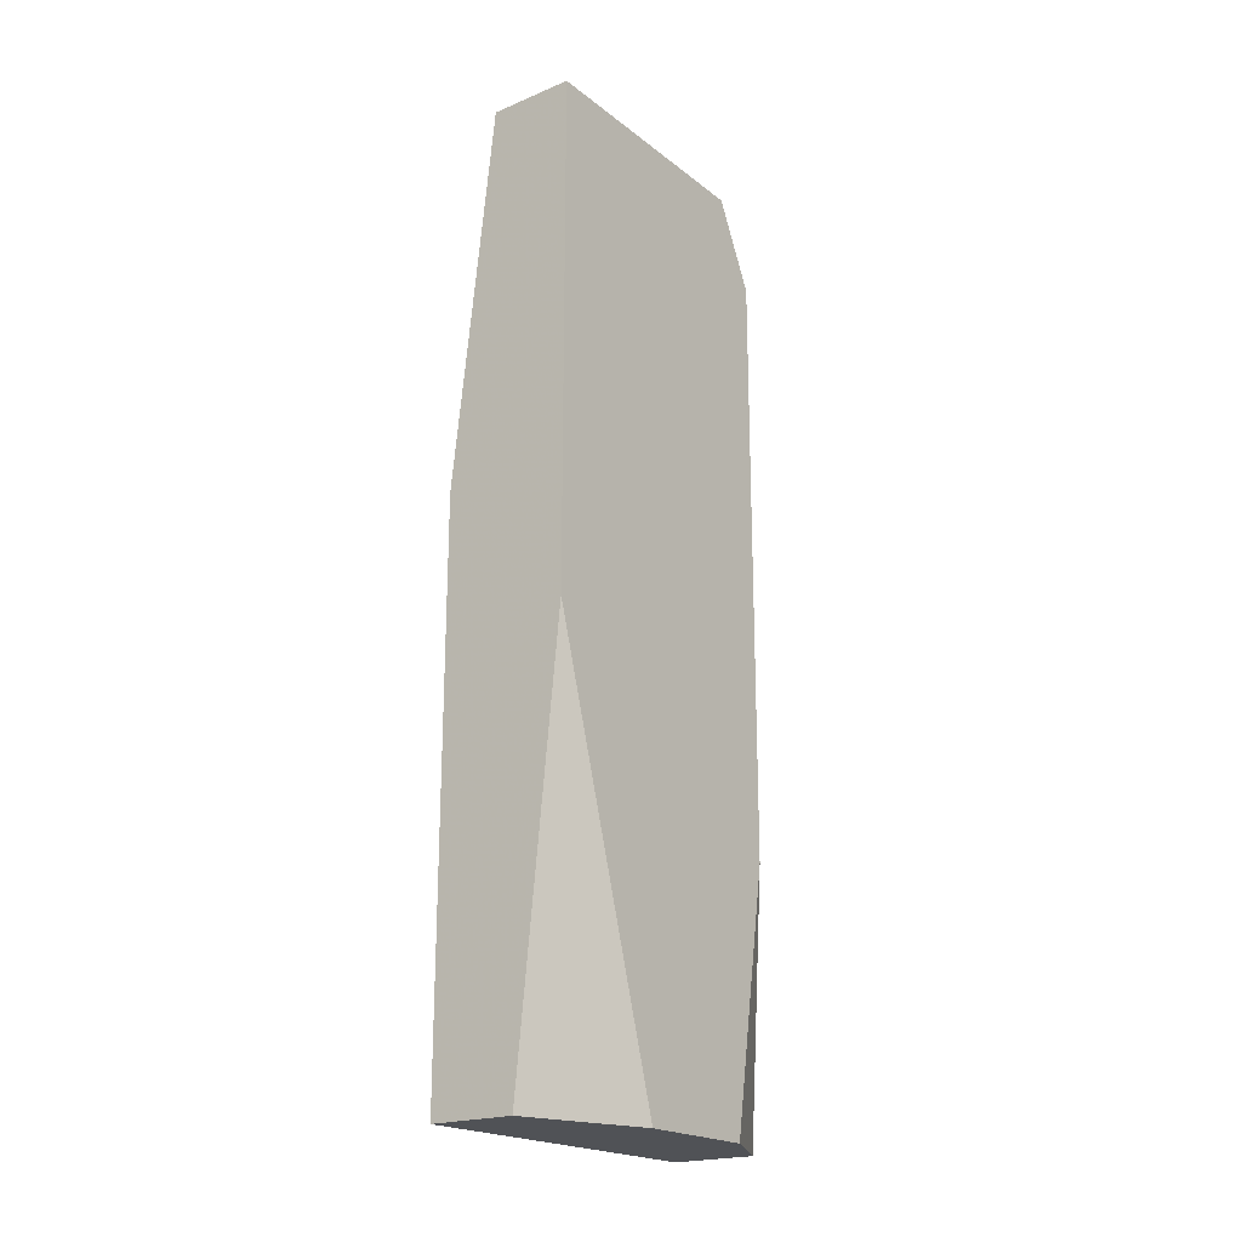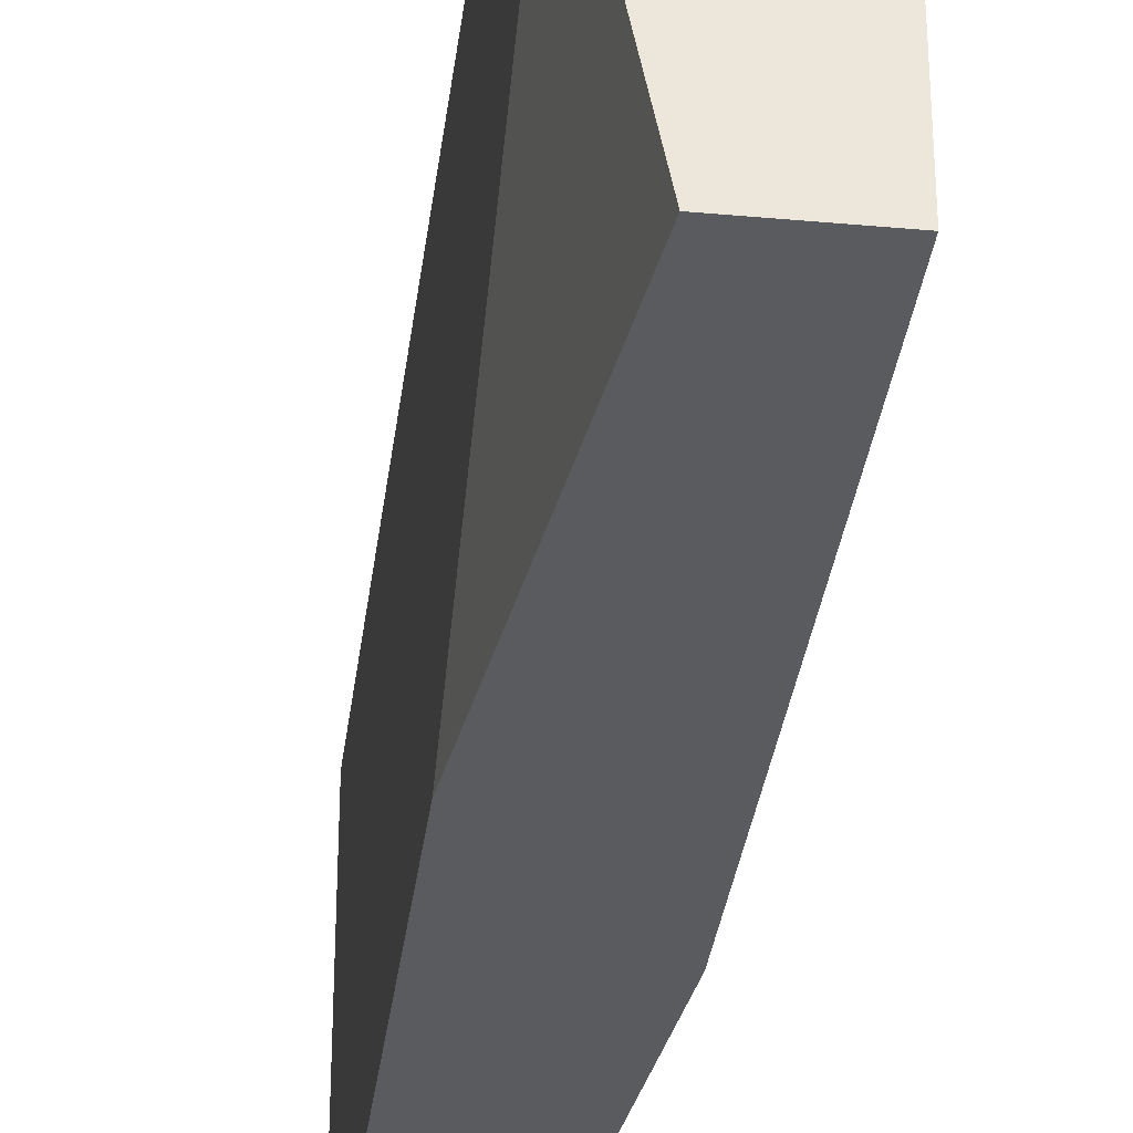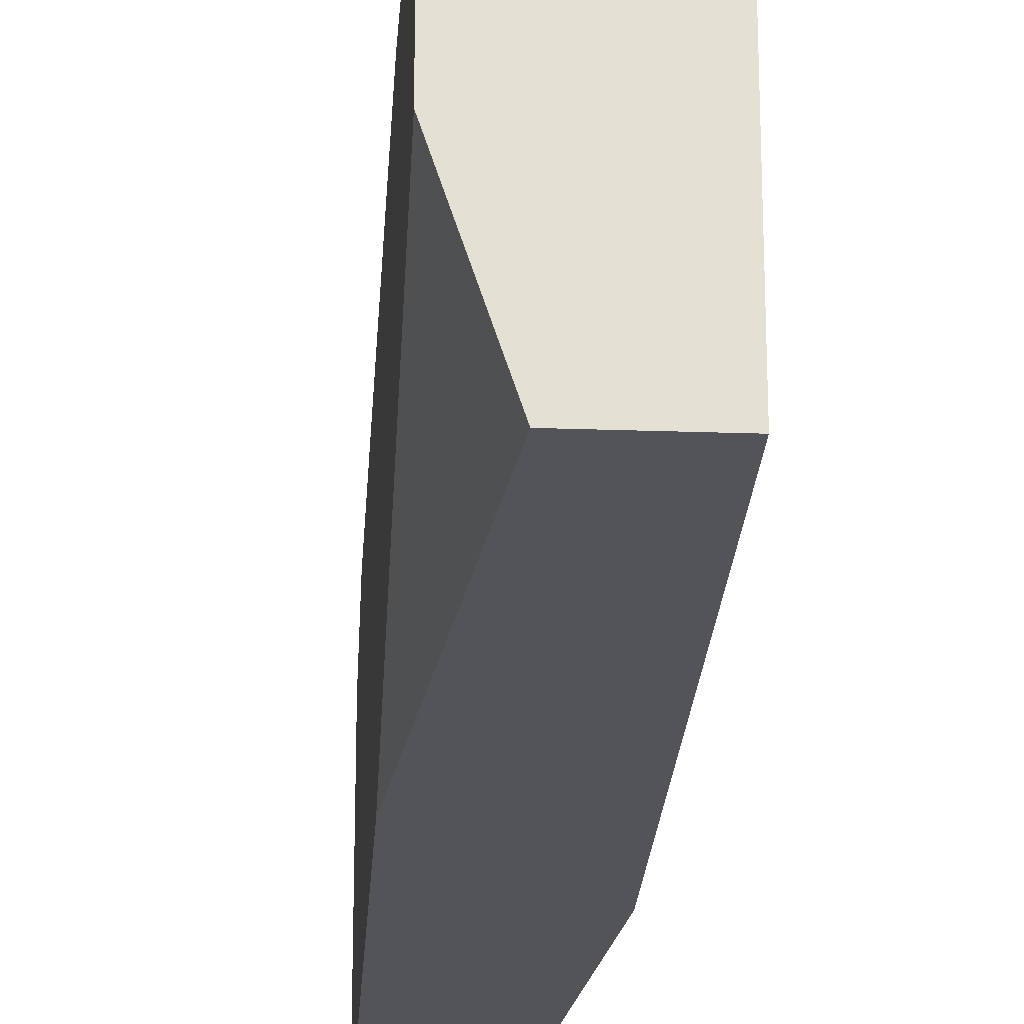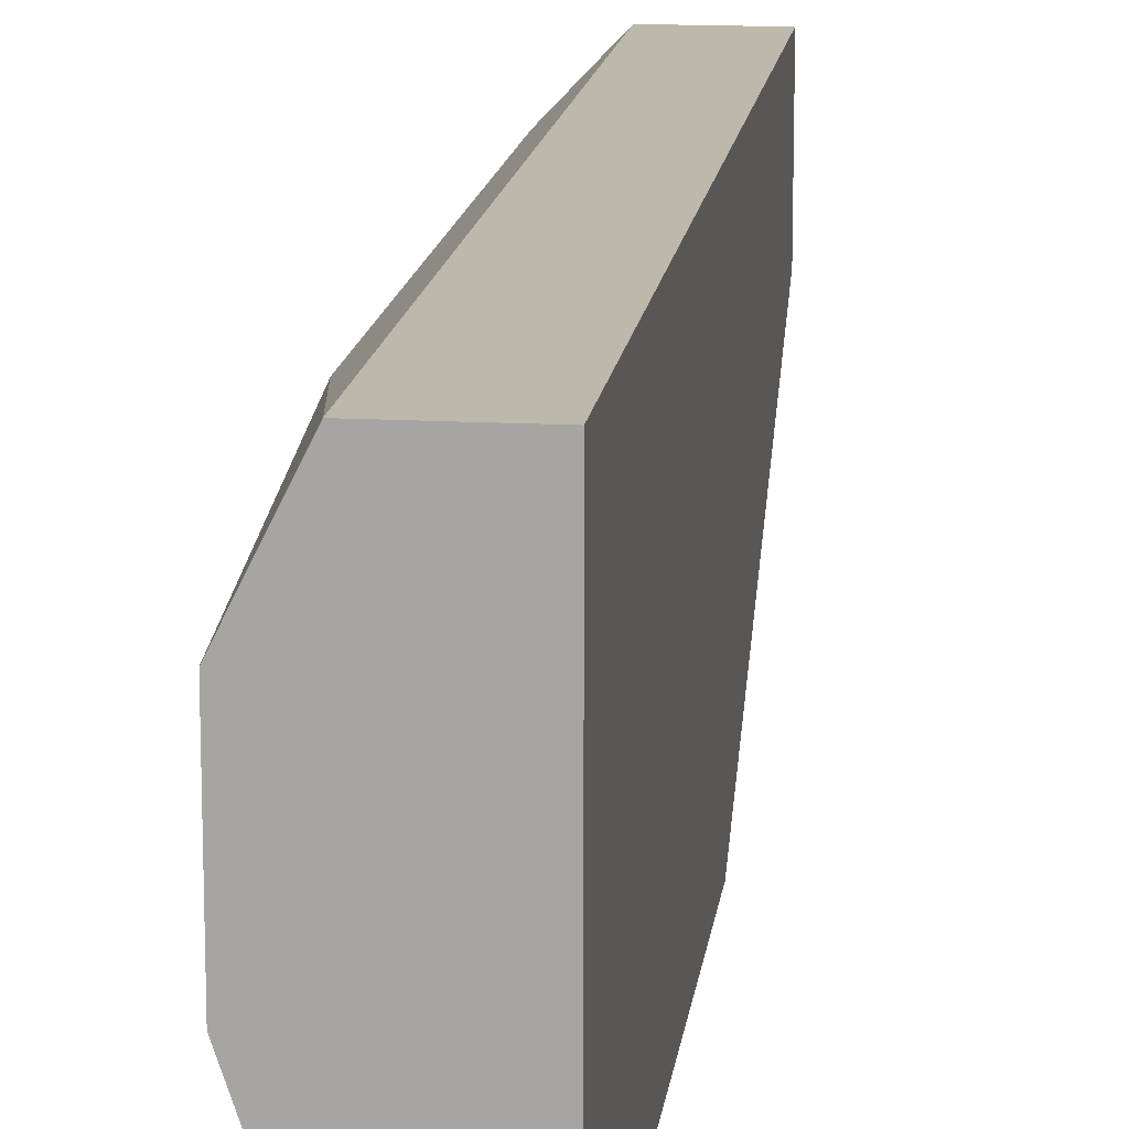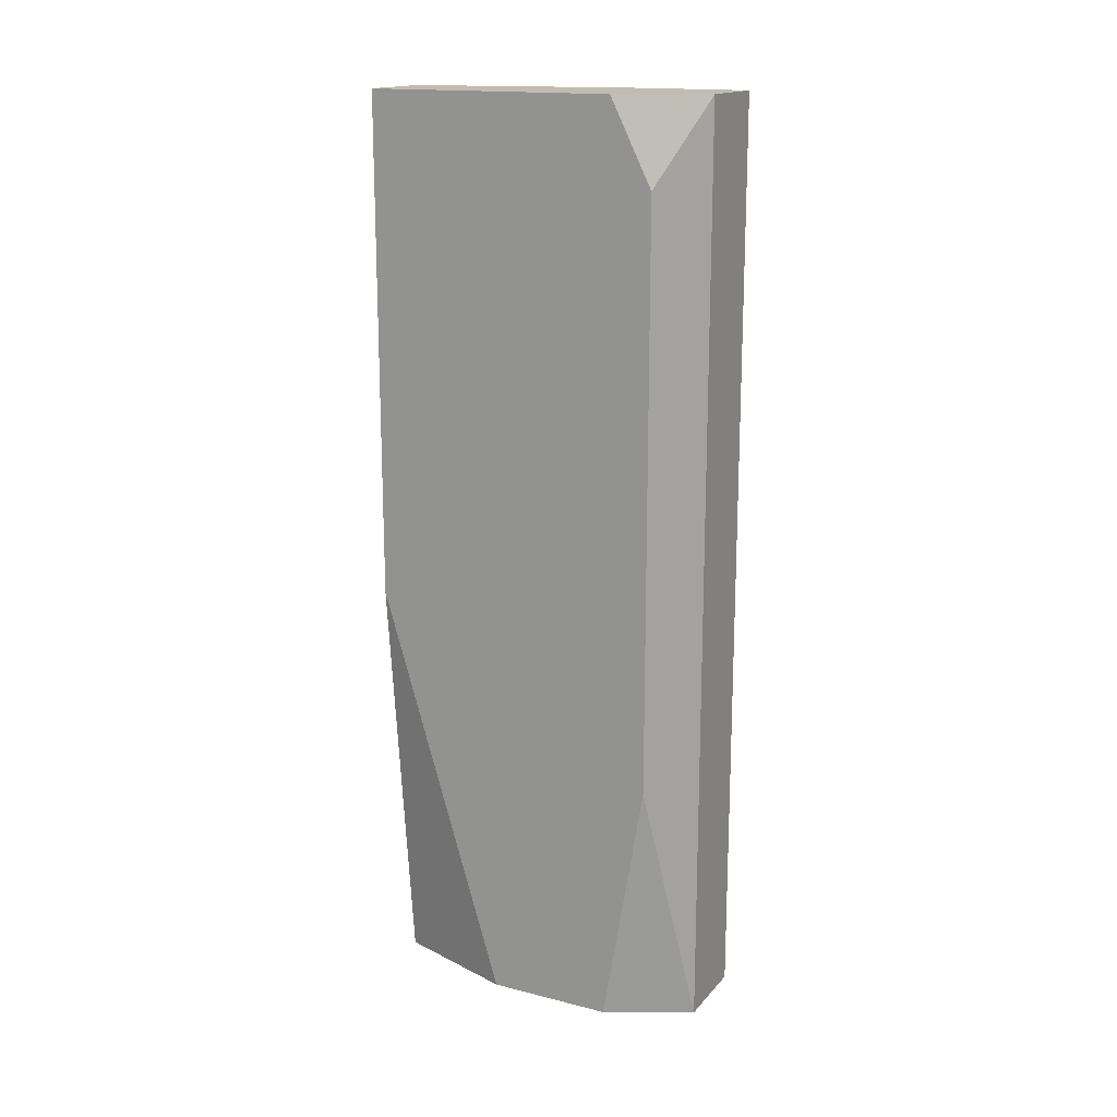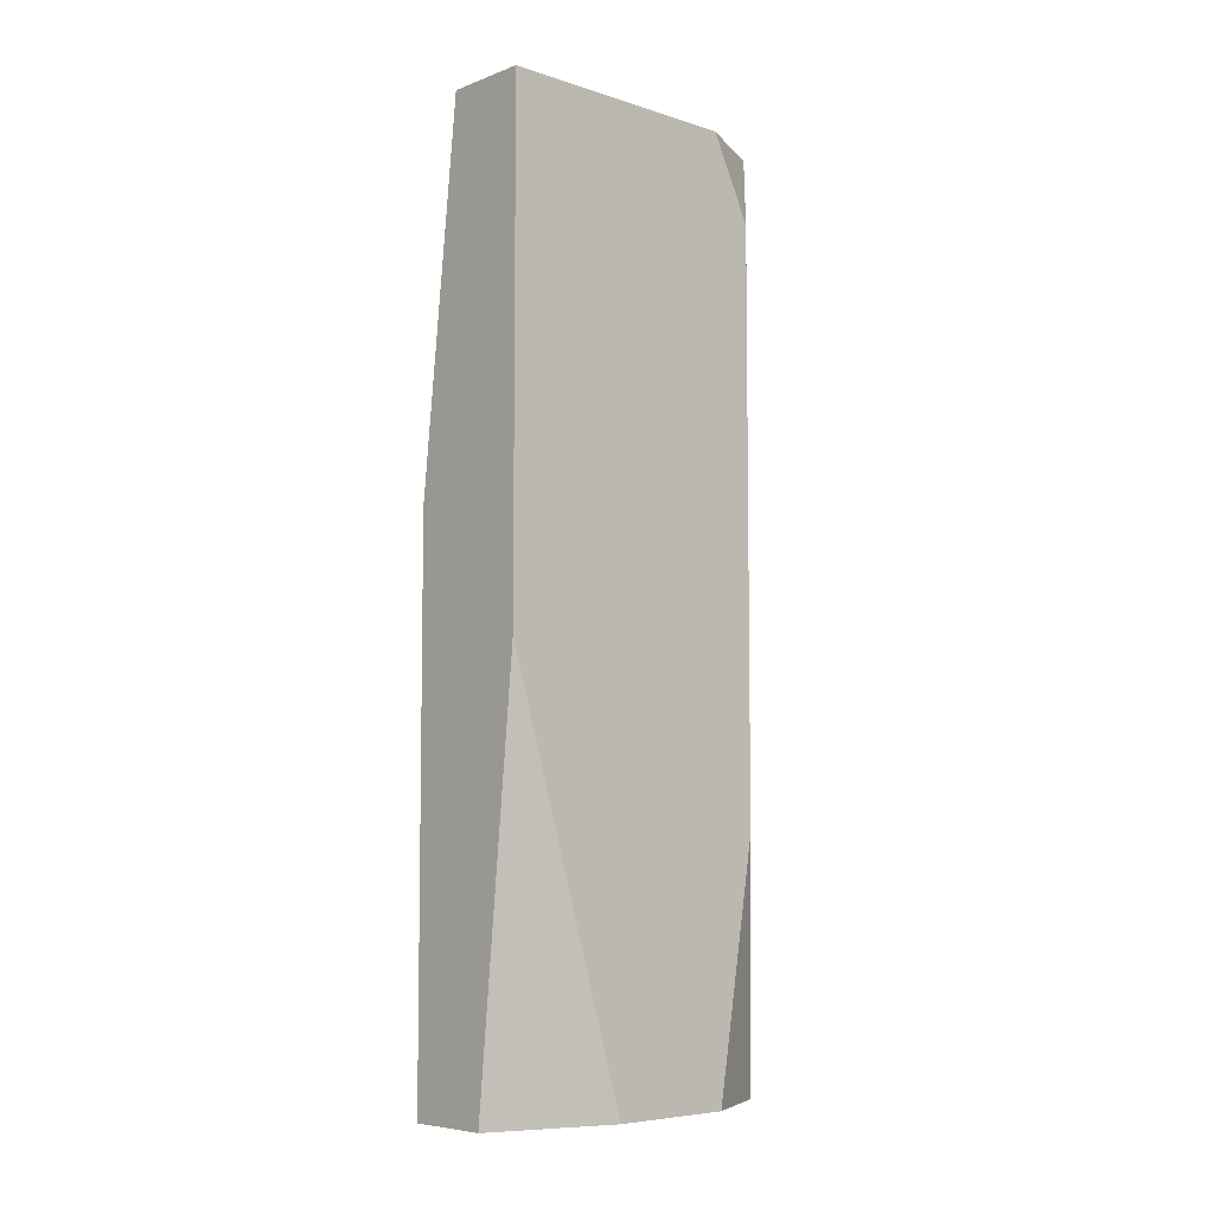
<metadata>
{"format":"obj","ext":"obj","renderer":"f3d","projection":"perspective","resolution":1024,"background":"white","views":[{"elev":-20.7,"azim":36.6,"up":"+Z"},{"elev":-33.4,"azim":-7.1,"up":"+Y"},{"elev":-23.4,"azim":176.6,"up":"+Y"},{"elev":14.7,"azim":-173.0,"up":"+Y"},{"elev":16.5,"azim":117.0,"up":"+Z"},{"elev":-6.4,"azim":47.1,"up":"+Z"}]}
</metadata>
<code>
v 0.02628 -0.0151 0.02023
v 0.02997 -0.0151 0.02023
v 0.02997 -0.0151 -0.001903
v 0.02997 -0.004037 -0.02035
v 0.02997 -0.004037 0.02023
v 0.02997 -0.009568 -0.02035
v 0.02997 -0.002192 -0.00928
v 0.02997 -0.002192 0.01654
v 0.02444 -0.0151 -0.02035
v 0.02444 -0.0151 0.003623
v 0.02444 -0.005881 0.02023
v 0.02444 -0.000346 -0.02035
v 0.02444 -0.000346 0.02023
v 0.02813 -0.0151 -0.02035
v 0.02813 -0.000346 -0.02035
v 0.02813 -0.000346 0.02023
f 16 2 5
f 12 9 13
f 9 12 6
f 13 1 2
f 1 9 2
f 6 8 2
f 12 13 15
f 6 12 15
f 9 6 14
f 2 9 14
f 13 9 10
f 9 1 10
f 13 2 16
f 15 13 16
f 8 15 16
f 8 6 4
f 6 15 4
f 6 2 3
f 14 6 3
f 2 14 3
f 1 13 11
f 13 10 11
f 10 1 11
f 15 8 7
f 8 4 7
f 4 15 7
f 2 8 5
f 8 16 5

</code>
